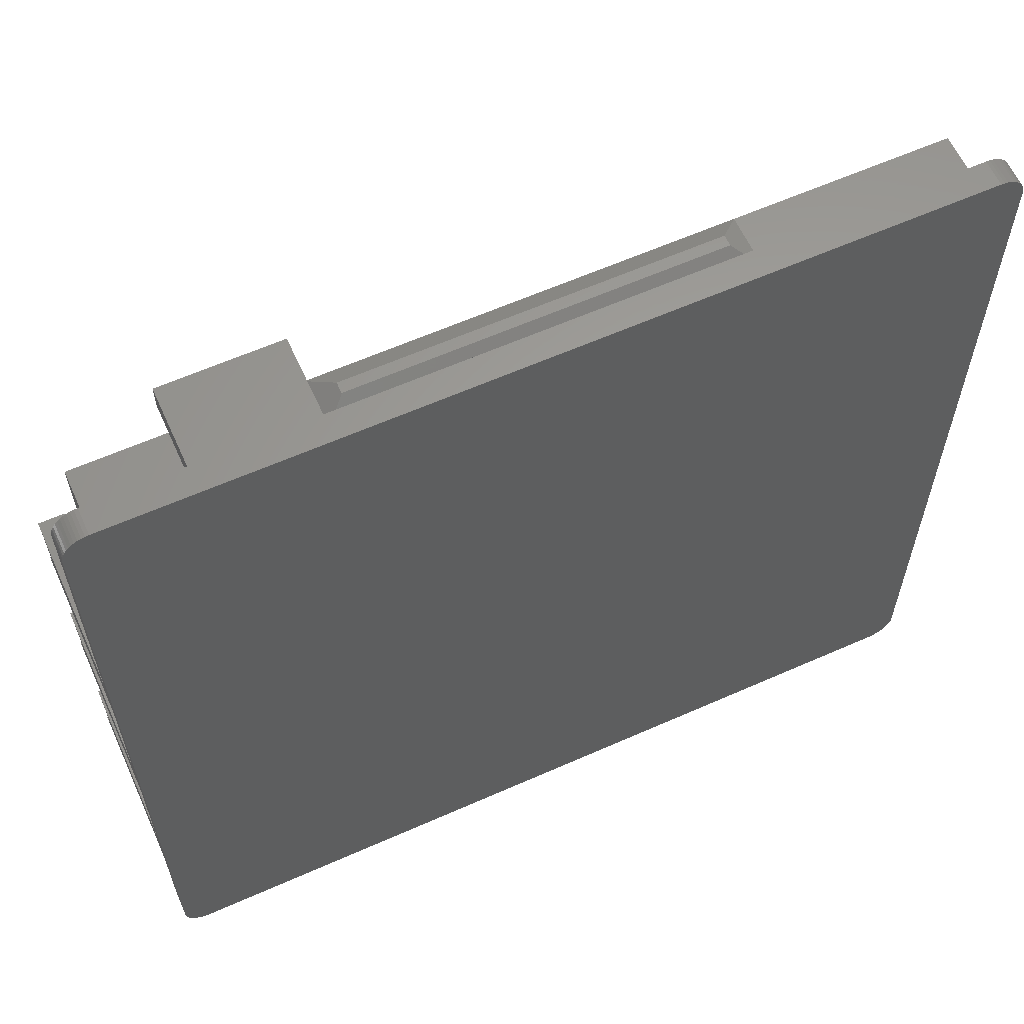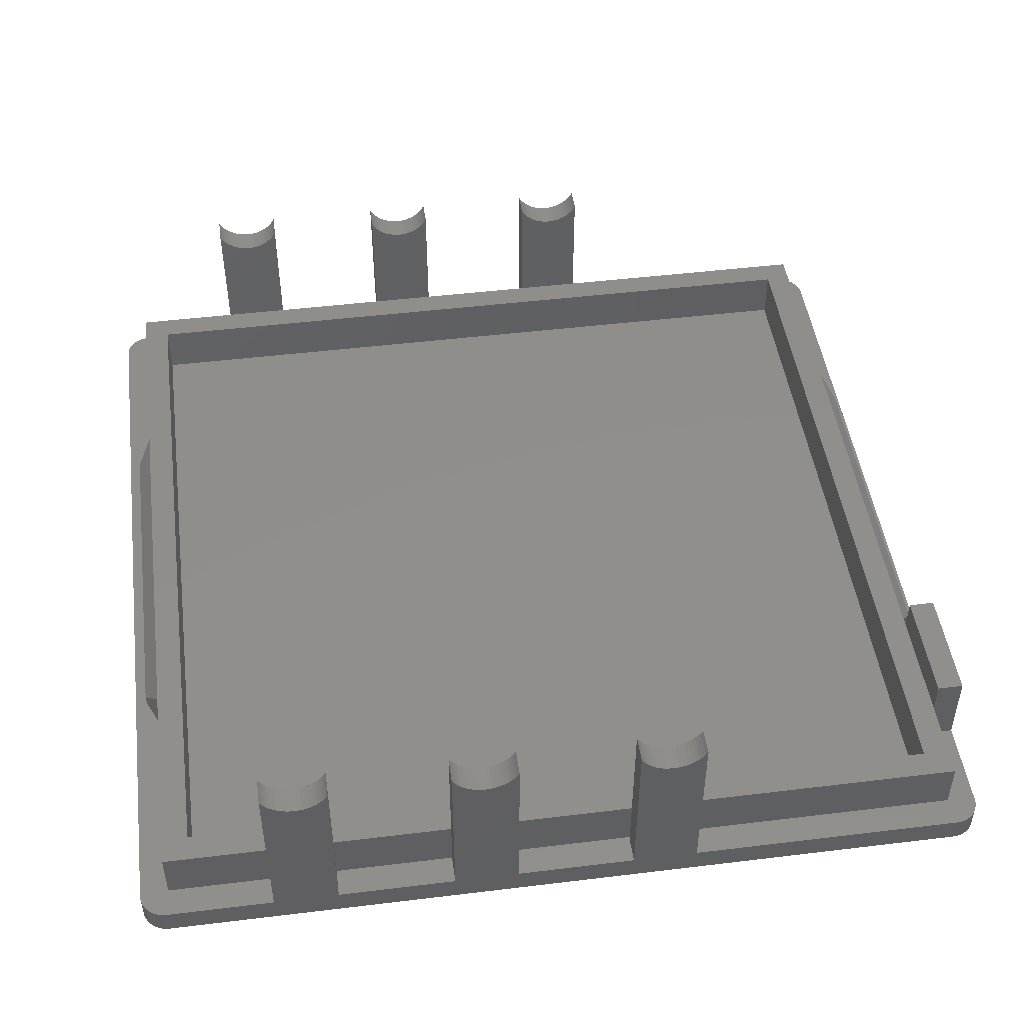
<metadata>
{"format":"stl","ext":"stl","renderer":"f3d","projection":"perspective","resolution":1024,"background":"white","views":[{"elev":61.4,"azim":155.7,"up":"+Y"},{"elev":47.6,"azim":82.2,"up":"+Z"}]}
</metadata>
<code>
# stl→obj: 426 verts, 848 faces
v 31 24.5 15.5
v 33 24.5 15.5
v 31 24.67 15.22
v 33 24.67 15.22
v 31 24.86 14.95
v 33 24.86 14.95
v 31 25.09 14.72
v 33 25.09 14.72
v 33 25.34 14.51
v 31 25.34 14.51
v 33 25.61 14.33
v 31 25.61 14.33
v 33 25.91 14.18
v 31 25.91 14.18
v 33 26.22 14.07
v 31 26.22 14.07
v 33 26.54 13.99
v 31 26.54 13.99
v 33 26.86 13.95
v 31 26.86 13.95
v 33 27.19 13.95
v 31 27.19 13.95
v 33 27.51 13.99
v 31 27.51 13.99
v 33 27.83 14.07
v 31 27.83 14.07
v 33 28.14 14.18
v 31 28.14 14.18
v 33 28.44 14.33
v 31 28.44 14.33
v 33 28.71 14.51
v 31 28.71 14.51
v 33 28.96 14.72
v 31 28.96 14.72
v 33 29.19 14.95
v 31 29.19 14.95
v 33 29.38 15.22
v 31 29.38 15.22
v 33 29.55 15.5
v 31 29.55 15.5
v 31 38.7 15.5
v 33 38.7 15.5
v 31 38.87 15.22
v 33 38.87 15.22
v 31 39.06 14.95
v 33 39.06 14.95
v 31 39.29 14.72
v 33 39.29 14.72
v 33 39.54 14.51
v 31 39.54 14.51
v 33 39.81 14.33
v 31 39.81 14.33
v 33 40.11 14.18
v 31 40.11 14.18
v 33 40.42 14.07
v 31 40.42 14.07
v 33 40.74 13.99
v 31 40.74 13.99
v 33 41.06 13.95
v 31 41.06 13.95
v 33 41.39 13.95
v 31 41.39 13.95
v 33 41.71 13.99
v 31 41.71 13.99
v 33 42.03 14.07
v 31 42.03 14.07
v 33 42.34 14.18
v 31 42.34 14.18
v 33 42.64 14.33
v 31 42.64 14.33
v 33 42.91 14.51
v 31 42.91 14.51
v 33 43.16 14.72
v 31 43.16 14.72
v 33 43.39 14.95
v 31 43.39 14.95
v 33 43.58 15.22
v 31 43.58 15.22
v 33 43.75 15.5
v 31 43.75 15.5
v -33 15.35 13.95
v -33 15.37 13.95
v -31 15.35 13.95
v -31 15.37 13.95
v -33 15.37 15.5
v -33 15.21 15.23
v -31 15.37 15.5
v -31 15.21 15.23
v -33 15.02 14.98
v -31 15.02 14.98
v -33 14.81 14.75
v -31 14.81 14.75
v -33 14.58 14.55
v -31 14.58 14.55
v -33 14.32 14.37
v -31 14.32 14.37
v -33 14.05 14.22
v -31 14.05 14.22
v -33 13.76 14.11
v -31 13.76 14.11
v -33 13.46 14.02
v -31 13.46 14.02
v -33 13.15 13.97
v -31 13.15 13.97
v -33 12.84 13.95
v -31 12.84 13.95
v -33 12.82 13.95
v -33 12.5 13.97
v -31 12.82 13.95
v -31 12.5 13.97
v -33 12.2 14.02
v -31 12.2 14.02
v -31 11.9 14.11
v -33 11.9 14.11
v -31 11.61 14.22
v -33 11.61 14.22
v -33 11.34 14.37
v -31 11.34 14.37
v -33 11.08 14.55
v -31 11.08 14.55
v -33 10.84 14.75
v -31 10.84 14.75
v -33 10.63 14.98
v -31 10.63 14.98
v -33 10.45 15.23
v -31 10.45 15.23
v -33 10.29 15.5
v -31 10.29 15.5
v -33 10.32 13.95
v -31 10.32 13.95
v -31 10.3 13.95
v -33 10.3 13.95
v 31 10.3 15.5
v 33 10.3 15.5
v 31 10.47 15.22
v 33 10.47 15.22
v 31 10.66 14.95
v 33 10.66 14.95
v 31 10.89 14.72
v 33 10.89 14.72
v 33 11.14 14.51
v 31 11.14 14.51
v 33 11.41 14.33
v 31 11.41 14.33
v 33 11.71 14.18
v 31 11.71 14.18
v 33 12.02 14.07
v 31 12.02 14.07
v 33 12.34 13.99
v 31 12.34 13.99
v 33 12.66 13.95
v 31 12.66 13.95
v 33 12.99 13.95
v 31 12.99 13.95
v 33 13.31 13.99
v 31 13.31 13.99
v 33 13.63 14.07
v 31 13.63 14.07
v 33 13.94 14.18
v 31 13.94 14.18
v 33 14.24 14.33
v 31 14.24 14.33
v 33 14.51 14.51
v 31 14.51 14.51
v 33 14.76 14.72
v 31 14.76 14.72
v 33 14.99 14.95
v 31 14.99 14.95
v 33 15.18 15.22
v 31 15.18 15.22
v 33 15.35 15.5
v 31 15.35 15.5
v -31 41.22 13.95
v -33 41.22 13.95
v -31 40.91 13.97
v -33 40.91 13.97
v -33 40.61 14.02
v -31 40.61 14.02
v -33 40.31 14.1
v -31 40.31 14.1
v -33 40.02 14.22
v -31 40.02 14.22
v -33 39.74 14.37
v -31 39.74 14.37
v -33 39.49 14.55
v -31 39.49 14.55
v -33 39.25 14.75
v -31 39.25 14.75
v -33 39.04 14.98
v -31 39.04 14.98
v -33 38.86 15.23
v -31 38.86 15.23
v -33 38.7 15.5
v -31 38.7 15.5
v -31 43.75 15.5
v -33 43.75 15.5
v -31 43.59 15.23
v -33 43.59 15.23
v -33 43.41 14.98
v -31 43.41 14.98
v -33 43.2 14.75
v -31 43.2 14.75
v -33 42.96 14.55
v -31 42.96 14.55
v -33 42.71 14.37
v -31 42.71 14.37
v -33 42.43 14.22
v -31 42.43 14.22
v -33 42.14 14.1
v -31 42.14 14.1
v -33 41.84 14.02
v -31 41.84 14.02
v -33 41.54 13.97
v -31 41.54 13.97
v -31 27.02 13.95
v -31 27.34 13.97
v -33 27.02 13.95
v -33 27.34 13.97
v -31 27.64 14.02
v -33 27.64 14.02
v -31 27.94 14.1
v -33 27.94 14.1
v -31 28.23 14.22
v -33 28.23 14.22
v -31 28.51 14.37
v -33 28.51 14.37
v -31 28.76 14.55
v -33 28.76 14.55
v -31 29 14.75
v -33 29 14.75
v -31 29.21 14.98
v -33 29.21 14.98
v -31 29.39 15.23
v -33 29.39 15.23
v -33 29.55 15.5
v -31 29.55 15.5
v -33 26.71 13.97
v -31 26.71 13.97
v -33 26.4 14.02
v -31 26.4 14.02
v -33 26.1 14.1
v -31 26.1 14.1
v -33 25.82 14.22
v -31 25.82 14.22
v -33 25.54 14.37
v -31 25.54 14.37
v -33 25.29 14.55
v -31 25.29 14.55
v -33 25.05 14.75
v -31 25.05 14.75
v -33 24.84 14.98
v -31 24.84 14.98
v -33 24.66 15.23
v -31 24.66 15.23
v -33 24.5 15.5
v -31 24.5 15.5
v -33 24.5 13.95
v -31 24.5 13.95
v 33 15.35 2
v 31 15.35 2
v -31 29.55 2
v -33 29.55 2
v 31 24.5 2
v 33 24.5 2
v 33 10.3 2
v 33 2 2
v 33 2 0
v 33 65 0
v 33 29.55 2
v 33 65 2
v 33 43.75 2
v 33 38.7 2
v 31 38.7 2
v -31 15.35 2
v -33 15.35 2
v -33 38.7 2
v -31 38.7 2
v -33 24.5 2
v -33 65 0
v -33 2 0
v -33 10.3 2
v -33 43.75 2
v -33 65 2
v -33 2 2
v 24.05 65 2
v 24.05 67 2
v 24.05 65 8
v 24.05 67 8
v 15.2 65 2
v 15.2 65 8
v 15.2 67 2
v 15.2 67 8
v 31 10.3 2
v -31 24.5 2
v 31 29.55 2
v 31 43.75 2
v -31 10.3 2
v 15 64.8 2
v -15 64.8 2
v -31 67 2
v -30.8 64.8 2
v -31.26 66.98 2
v -31.52 66.93 2
v -31.77 66.85 2
v -32 66.73 2
v -32.22 66.59 2
v -32.41 66.41 2
v -32.59 66.22 2
v -32.73 66 2
v -32.85 65.77 2
v -32.93 65.52 2
v -32.98 65.26 2
v -31 43.75 2
v -30.8 2.2 2
v -32.98 1.739 2
v -32.93 1.482 2
v -32.85 1.235 2
v -32.73 1 2
v -32.59 0.7825 2
v -32.41 0.5858 2
v -32.22 0.4133 2
v -32 0.268 2
v -31.77 0.1522 2
v -31.52 0.06815 2
v -31.26 0.01711 2
v -31 -0 2
v -15 2.2 2
v 31 -0 2
v 15 2.2 2
v 30.8 2.2 2
v 31.26 0.01711 2
v 31.52 0.06815 2
v 31.77 0.1522 2
v 32 0.268 2
v 32.22 0.4133 2
v 32.41 0.5858 2
v 32.59 0.7825 2
v 32.73 1 2
v 32.85 1.235 2
v 32.93 1.482 2
v 32.98 1.739 2
v 30.8 64.8 2
v 32.98 65.26 2
v 32.93 65.52 2
v 32.85 65.77 2
v 32.73 66 2
v 32.59 66.22 2
v 32.41 66.41 2
v 32.22 66.59 2
v 32 66.73 2
v 31.77 66.85 2
v 31.52 66.93 2
v 31.26 66.98 2
v 31 67 2
v 28.8 62.8 2
v 28.8 4.2 2
v 28.8 62.8 6
v 28.8 4.2 6
v -28.8 62.8 2
v -28.8 62.8 6
v -28.8 4.2 2
v -28.8 4.2 6
v -13.41 65.91 4.41
v 13.41 65.91 4.41
v -13.41 65.91 3.59
v 13.41 65.91 3.59
v 15 64.8 6
v -15 64.8 6
v -13.41 1.086 3.59
v 13.41 1.086 3.59
v -13.41 1.086 4.41
v 13.41 1.086 4.41
v -15 2.2 6
v 15 2.2 6
v -30.8 64.8 6
v 30.8 64.8 6
v -31 -0 0
v -31.26 0.01711 0
v -31.52 0.06815 0
v -31.77 0.1522 0
v -32 0.268 0
v -32.22 0.4133 0
v -32.41 0.5858 0
v -32.59 0.7825 0
v -32.73 1 0
v -32.85 1.235 0
v -32.93 1.482 0
v -32.98 1.739 0
v 31 -0 0
v 32.98 1.739 0
v 32.93 1.482 0
v 32.85 1.235 0
v 32.73 1 0
v 32.59 0.7825 0
v 32.41 0.5858 0
v 32.22 0.4133 0
v 32 0.268 0
v 31.77 0.1522 0
v 31.52 0.06815 0
v 31.26 0.01711 0
v 31 67 0
v 31.26 66.98 0
v 31.52 66.93 0
v 31.77 66.85 0
v 32 66.73 0
v 32.22 66.59 0
v 32.41 66.41 0
v 32.59 66.22 0
v 32.73 66 0
v 32.85 65.77 0
v 32.93 65.52 0
v 32.98 65.26 0
v -31 67 0
v -32.98 65.26 0
v -32.93 65.52 0
v -32.85 65.77 0
v -32.73 66 0
v -32.59 66.22 0
v -32.41 66.41 0
v -32.22 66.59 0
v -32 66.73 0
v -31.77 66.85 0
v -31.52 66.93 0
v -31.26 66.98 0
v 30.8 2.2 6
v -30.8 2.2 6
f 1 2 3
f 3 2 4
f 3 4 5
f 5 4 6
f 5 6 7
f 7 6 8
f 7 8 9
f 7 9 10
f 10 9 11
f 10 11 12
f 12 11 13
f 12 13 14
f 14 13 15
f 14 15 16
f 16 15 17
f 16 17 18
f 18 17 19
f 18 19 20
f 20 19 21
f 20 21 22
f 22 21 23
f 22 23 24
f 24 23 25
f 24 25 26
f 26 25 27
f 26 27 28
f 28 27 29
f 28 29 30
f 30 29 31
f 30 31 32
f 32 31 33
f 32 33 34
f 34 33 35
f 34 35 36
f 36 35 37
f 36 37 38
f 38 37 39
f 38 39 40
f 41 42 43
f 43 42 44
f 43 44 45
f 45 44 46
f 45 46 47
f 47 46 48
f 47 48 49
f 47 49 50
f 50 49 51
f 50 51 52
f 52 51 53
f 52 53 54
f 54 53 55
f 54 55 56
f 56 55 57
f 56 57 58
f 58 57 59
f 58 59 60
f 60 59 61
f 60 61 62
f 62 61 63
f 62 63 64
f 64 63 65
f 64 65 66
f 66 65 67
f 66 67 68
f 68 67 69
f 68 69 70
f 70 69 71
f 70 71 72
f 72 71 73
f 72 73 74
f 74 73 75
f 74 75 76
f 76 75 77
f 76 77 78
f 78 77 79
f 78 79 80
f 81 82 83
f 83 82 84
f 85 86 87
f 87 86 88
f 88 86 89
f 88 89 90
f 90 89 91
f 90 91 92
f 92 91 93
f 92 93 94
f 94 93 95
f 94 95 96
f 96 95 97
f 96 97 98
f 98 97 99
f 98 99 100
f 100 99 101
f 100 101 102
f 102 101 103
f 102 103 104
f 104 103 105
f 104 105 106
f 82 85 84
f 84 85 87
f 107 108 109
f 109 108 110
f 110 108 111
f 110 111 112
f 112 111 113
f 113 111 114
f 113 114 115
f 115 114 116
f 115 116 117
f 115 117 118
f 118 117 119
f 118 119 120
f 120 119 121
f 120 121 122
f 122 121 123
f 122 123 124
f 124 123 125
f 124 125 126
f 126 125 127
f 126 127 128
f 127 129 128
f 128 129 130
f 106 105 109
f 109 105 107
f 130 129 131
f 131 129 132
f 133 134 135
f 135 134 136
f 135 136 137
f 137 136 138
f 137 138 139
f 139 138 140
f 139 140 141
f 139 141 142
f 142 141 143
f 142 143 144
f 144 143 145
f 144 145 146
f 146 145 147
f 146 147 148
f 148 147 149
f 148 149 150
f 150 149 151
f 150 151 152
f 152 151 153
f 152 153 154
f 154 153 155
f 154 155 156
f 156 155 157
f 156 157 158
f 158 157 159
f 158 159 160
f 160 159 161
f 160 161 162
f 162 161 163
f 162 163 164
f 164 163 165
f 164 165 166
f 166 165 167
f 166 167 168
f 168 167 169
f 168 169 170
f 170 169 171
f 170 171 172
f 173 174 175
f 175 174 176
f 175 176 177
f 175 177 178
f 178 177 179
f 178 179 180
f 180 179 181
f 180 181 182
f 182 181 183
f 182 183 184
f 184 183 185
f 184 185 186
f 186 185 187
f 186 187 188
f 188 187 189
f 188 189 190
f 190 189 191
f 190 191 192
f 192 191 193
f 192 193 194
f 195 196 197
f 197 196 198
f 197 198 199
f 197 199 200
f 200 199 201
f 200 201 202
f 202 201 203
f 202 203 204
f 204 203 205
f 204 205 206
f 206 205 207
f 206 207 208
f 208 207 209
f 208 209 210
f 210 209 211
f 210 211 212
f 212 211 213
f 212 213 214
f 214 213 174
f 214 174 173
f 215 216 217
f 217 216 218
f 218 216 219
f 218 219 220
f 220 219 221
f 220 221 222
f 222 221 223
f 222 223 224
f 224 223 225
f 224 225 226
f 226 225 227
f 226 227 228
f 228 227 229
f 228 229 230
f 230 229 231
f 230 231 232
f 232 231 233
f 232 233 234
f 234 233 235
f 235 233 236
f 217 237 215
f 215 237 238
f 238 237 239
f 238 239 240
f 240 239 241
f 240 241 242
f 242 241 243
f 242 243 244
f 244 243 245
f 244 245 246
f 246 245 247
f 246 247 248
f 248 247 249
f 248 249 250
f 250 249 251
f 250 251 252
f 252 251 253
f 252 253 254
f 254 253 255
f 254 255 256
f 257 258 255
f 255 258 256
f 171 259 172
f 172 259 260
f 261 262 236
f 236 262 235
f 263 264 1
f 1 264 2
f 134 265 136
f 136 265 138
f 138 265 140
f 140 265 141
f 141 265 143
f 143 265 145
f 145 265 147
f 147 265 149
f 149 265 151
f 151 265 259
f 151 259 153
f 153 259 155
f 155 259 157
f 157 259 159
f 159 259 161
f 161 259 163
f 163 259 165
f 165 259 167
f 167 259 169
f 169 259 171
f 266 267 265
f 265 267 259
f 268 269 267
f 267 269 264
f 267 264 259
f 270 271 268
f 268 271 272
f 268 272 269
f 79 77 271
f 271 77 75
f 271 75 73
f 73 71 271
f 271 71 69
f 271 69 67
f 67 65 271
f 271 65 63
f 271 63 61
f 61 59 271
f 271 59 272
f 59 57 272
f 272 57 55
f 272 55 53
f 53 51 272
f 272 51 49
f 272 49 48
f 48 46 272
f 272 46 44
f 272 44 42
f 39 37 269
f 269 37 35
f 269 35 33
f 33 31 269
f 269 31 29
f 269 29 27
f 27 25 269
f 269 25 23
f 269 23 21
f 21 19 269
f 269 19 264
f 19 17 264
f 264 17 15
f 264 15 13
f 13 11 264
f 264 11 9
f 264 9 8
f 8 6 264
f 264 6 4
f 264 4 2
f 273 272 41
f 41 272 42
f 274 275 83
f 83 275 81
f 276 277 193
f 193 277 194
f 235 262 234
f 234 262 232
f 232 262 230
f 230 262 228
f 228 262 226
f 226 262 224
f 224 262 222
f 222 262 220
f 220 262 218
f 218 262 217
f 217 262 278
f 217 278 257
f 276 279 262
f 262 279 280
f 262 280 278
f 278 280 275
f 275 280 281
f 275 281 107
f 107 281 129
f 107 129 108
f 108 129 111
f 111 129 114
f 114 129 116
f 116 129 117
f 117 129 119
f 119 129 121
f 121 129 123
f 123 129 125
f 125 129 127
f 193 191 276
f 276 191 189
f 276 189 187
f 187 185 276
f 276 185 183
f 276 183 181
f 181 179 276
f 276 179 177
f 276 177 176
f 176 174 276
f 276 174 282
f 276 282 279
f 279 282 283
f 174 213 282
f 282 213 211
f 282 211 209
f 209 207 282
f 282 207 205
f 282 205 203
f 203 201 282
f 282 201 199
f 282 199 198
f 198 196 282
f 280 284 281
f 281 132 129
f 107 105 275
f 275 105 81
f 81 105 103
f 81 103 101
f 101 99 81
f 81 99 97
f 81 97 95
f 81 95 82
f 82 95 93
f 82 93 91
f 91 89 82
f 82 89 86
f 82 86 85
f 255 253 257
f 257 253 251
f 257 251 249
f 249 247 257
f 257 247 245
f 257 245 243
f 243 241 257
f 257 241 239
f 257 239 237
f 237 217 257
f 285 286 287
f 287 286 288
f 289 285 290
f 290 285 287
f 291 289 292
f 292 289 290
f 292 290 288
f 288 290 287
f 293 265 133
f 133 265 134
f 172 260 170
f 170 260 168
f 168 260 166
f 166 260 164
f 164 260 162
f 162 260 160
f 160 260 158
f 158 260 156
f 156 260 154
f 154 260 293
f 154 293 152
f 152 293 150
f 150 293 148
f 148 293 146
f 146 293 144
f 144 293 142
f 142 293 139
f 139 293 137
f 137 293 135
f 135 293 133
f 294 244 258
f 258 244 246
f 258 246 248
f 261 215 294
f 294 215 238
f 294 238 240
f 236 233 261
f 261 233 231
f 261 231 229
f 229 227 261
f 261 227 225
f 261 225 223
f 223 221 261
f 261 221 219
f 261 219 216
f 216 215 261
f 240 242 294
f 294 242 244
f 248 250 258
f 258 250 252
f 258 252 254
f 254 256 258
f 40 295 38
f 38 295 36
f 36 295 34
f 34 295 32
f 32 295 30
f 30 295 28
f 28 295 26
f 26 295 24
f 24 295 22
f 22 295 263
f 22 263 20
f 20 263 18
f 18 263 16
f 16 263 14
f 14 263 12
f 12 263 10
f 10 263 7
f 7 263 5
f 5 263 3
f 3 263 1
f 39 269 40
f 40 269 295
f 80 296 78
f 78 296 76
f 76 296 74
f 74 296 72
f 72 296 70
f 70 296 68
f 68 296 66
f 66 296 64
f 64 296 62
f 62 296 273
f 62 273 60
f 60 273 58
f 58 273 56
f 56 273 54
f 54 273 52
f 52 273 50
f 50 273 47
f 47 273 45
f 45 273 43
f 43 273 41
f 79 271 80
f 80 271 296
f 131 297 130
f 130 297 115
f 130 115 118
f 274 109 297
f 297 109 110
f 297 110 112
f 83 98 274
f 274 98 100
f 274 100 102
f 84 88 83
f 83 88 90
f 83 90 92
f 84 87 88
f 92 94 83
f 83 94 96
f 83 96 98
f 102 104 274
f 274 104 106
f 274 106 109
f 112 113 297
f 297 113 115
f 118 120 130
f 130 120 122
f 130 122 124
f 124 126 130
f 130 126 128
f 281 297 132
f 132 297 131
f 278 294 257
f 257 294 258
f 285 289 298
f 298 289 291
f 298 291 299
f 299 291 300
f 299 300 301
f 301 300 302
f 301 302 303
f 303 304 301
f 301 304 305
f 301 305 306
f 306 307 301
f 301 307 308
f 301 308 309
f 309 310 301
f 301 310 311
f 301 311 312
f 312 283 301
f 301 283 282
f 301 282 313
f 313 277 301
f 301 277 261
f 301 261 314
f 314 261 294
f 314 294 274
f 274 294 278
f 274 278 275
f 277 276 261
f 261 276 262
f 274 297 314
f 314 297 281
f 314 281 284
f 284 315 314
f 314 315 316
f 314 316 317
f 317 318 314
f 314 318 319
f 314 319 320
f 320 321 314
f 314 321 322
f 314 322 323
f 323 324 314
f 314 324 325
f 314 325 326
f 314 326 327
f 327 326 328
f 327 328 329
f 329 328 330
f 330 328 331
f 330 331 332
f 332 333 330
f 330 333 334
f 330 334 335
f 335 336 330
f 330 336 337
f 330 337 338
f 338 339 330
f 330 339 340
f 330 340 341
f 341 266 330
f 330 266 265
f 330 265 293
f 293 260 330
f 330 260 263
f 330 263 295
f 260 259 263
f 263 259 264
f 269 273 295
f 295 273 342
f 295 342 330
f 269 272 273
f 273 296 342
f 342 296 271
f 342 271 270
f 270 343 342
f 342 343 344
f 342 344 345
f 345 346 342
f 342 346 347
f 342 347 348
f 348 349 342
f 342 349 350
f 342 350 351
f 351 352 342
f 342 352 353
f 342 353 354
f 354 286 342
f 342 286 285
f 342 285 298
f 355 356 357
f 357 356 358
f 359 355 360
f 360 355 357
f 361 359 362
f 362 359 360
f 356 361 358
f 358 361 362
f 359 361 355
f 355 361 356
f 363 364 365
f 365 364 366
f 366 364 298
f 298 364 367
f 364 363 367
f 367 363 368
f 369 370 371
f 371 370 372
f 369 371 327
f 327 371 373
f 371 372 373
f 373 372 374
f 195 313 196
f 196 313 282
f 194 277 192
f 192 277 190
f 190 277 188
f 188 277 186
f 186 277 184
f 184 277 182
f 182 277 180
f 180 277 178
f 178 277 175
f 175 277 173
f 173 277 313
f 173 313 214
f 214 313 212
f 212 313 210
f 210 313 208
f 208 313 206
f 206 313 204
f 204 313 202
f 202 313 200
f 200 313 197
f 197 313 195
f 365 366 299
f 299 366 298
f 363 365 368
f 368 365 299
f 299 301 368
f 368 301 375
f 367 376 298
f 298 376 342
f 377 326 378
f 378 326 325
f 378 325 324
f 378 324 379
f 379 324 323
f 379 323 380
f 380 323 322
f 380 322 381
f 381 322 321
f 381 321 382
f 382 321 320
f 382 320 383
f 383 320 319
f 383 319 384
f 384 319 318
f 384 318 385
f 385 318 317
f 385 317 386
f 386 317 316
f 386 316 387
f 387 316 315
f 387 315 388
f 388 315 284
f 388 284 280
f 328 326 389
f 389 326 377
f 267 266 390
f 390 266 341
f 390 341 340
f 390 340 391
f 391 340 339
f 391 339 392
f 392 339 338
f 392 338 393
f 393 338 337
f 393 337 394
f 394 337 336
f 394 336 395
f 395 336 335
f 395 335 396
f 396 335 334
f 396 334 397
f 397 334 333
f 397 333 398
f 398 333 332
f 398 332 399
f 399 332 331
f 399 331 400
f 400 331 328
f 400 328 389
f 401 354 402
f 402 354 353
f 402 353 352
f 402 352 403
f 403 352 351
f 403 351 404
f 404 351 350
f 404 350 405
f 405 350 349
f 405 349 406
f 406 349 348
f 406 348 407
f 407 348 347
f 407 347 408
f 408 347 346
f 408 346 409
f 409 346 345
f 409 345 410
f 410 345 344
f 410 344 411
f 411 344 343
f 411 343 412
f 412 343 270
f 412 270 268
f 300 291 413
f 413 291 401
f 401 291 286
f 401 286 354
f 292 288 291
f 291 288 286
f 279 283 414
f 414 283 312
f 414 312 311
f 414 311 415
f 415 311 310
f 415 310 416
f 416 310 309
f 416 309 417
f 417 309 308
f 417 308 418
f 418 308 307
f 418 307 419
f 419 307 306
f 419 306 420
f 420 306 305
f 420 305 421
f 421 305 304
f 421 304 422
f 422 304 303
f 422 303 423
f 423 303 302
f 423 302 424
f 424 302 300
f 424 300 413
f 279 413 280
f 280 413 401
f 280 401 267
f 267 401 268
f 268 401 402
f 268 402 403
f 414 415 279
f 279 415 416
f 279 416 417
f 417 418 279
f 279 418 419
f 279 419 420
f 420 421 279
f 279 421 422
f 279 422 423
f 423 424 279
f 279 424 413
f 403 404 268
f 268 404 405
f 268 405 406
f 406 407 268
f 268 407 408
f 268 408 409
f 409 410 268
f 268 410 411
f 268 411 412
f 390 391 267
f 267 391 392
f 267 392 393
f 393 394 267
f 267 394 395
f 267 395 396
f 396 397 267
f 267 397 398
f 267 398 399
f 267 399 378
f 378 399 400
f 378 400 377
f 377 400 389
f 378 379 267
f 267 379 280
f 379 380 280
f 280 380 381
f 280 381 382
f 382 383 280
f 280 383 384
f 280 384 385
f 385 386 280
f 280 386 387
f 280 387 388
f 372 370 374
f 374 370 329
f 370 369 329
f 329 369 327
f 329 330 374
f 374 330 425
f 373 426 327
f 327 426 314
f 330 342 425
f 425 342 376
f 301 314 375
f 375 314 426
f 358 376 357
f 357 376 367
f 357 367 360
f 360 367 368
f 360 368 375
f 362 374 358
f 358 374 425
f 358 425 376
f 360 426 362
f 362 426 373
f 362 373 374
f 375 426 360

</code>
